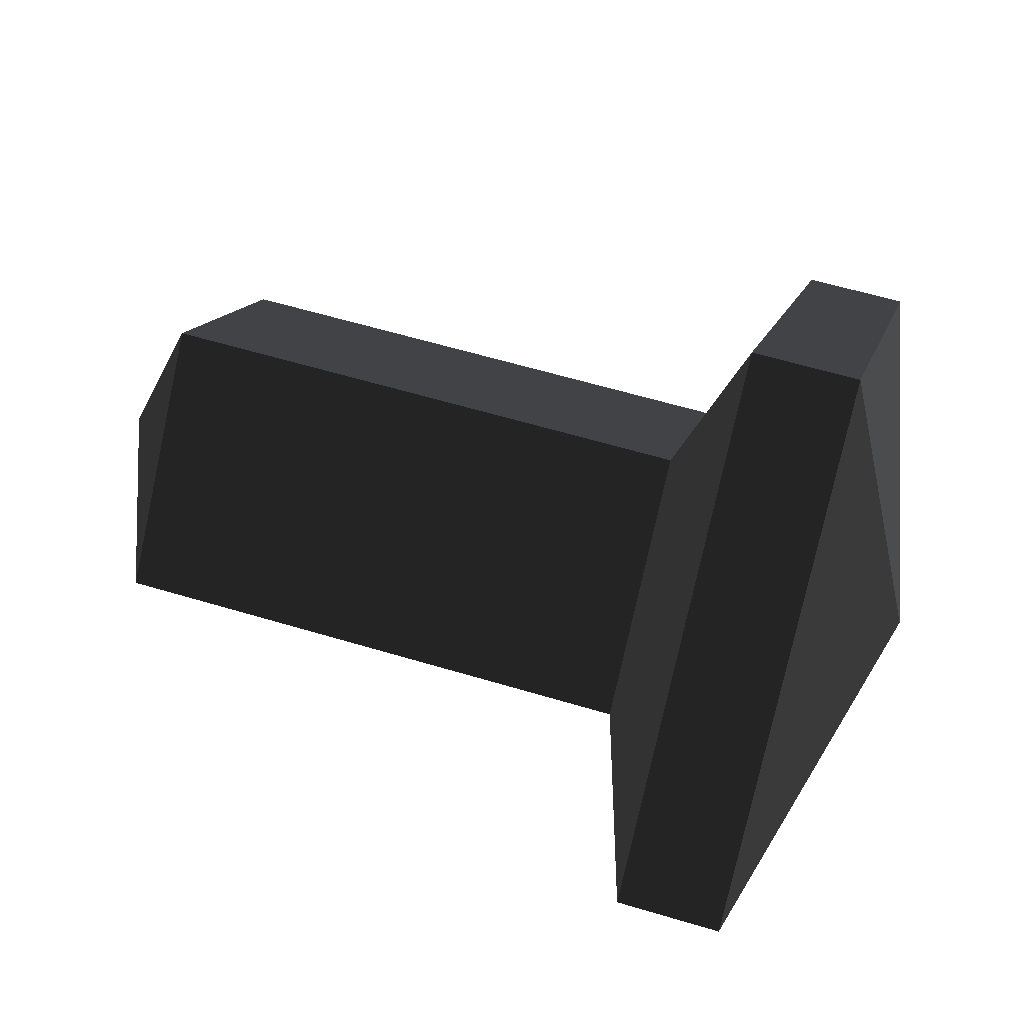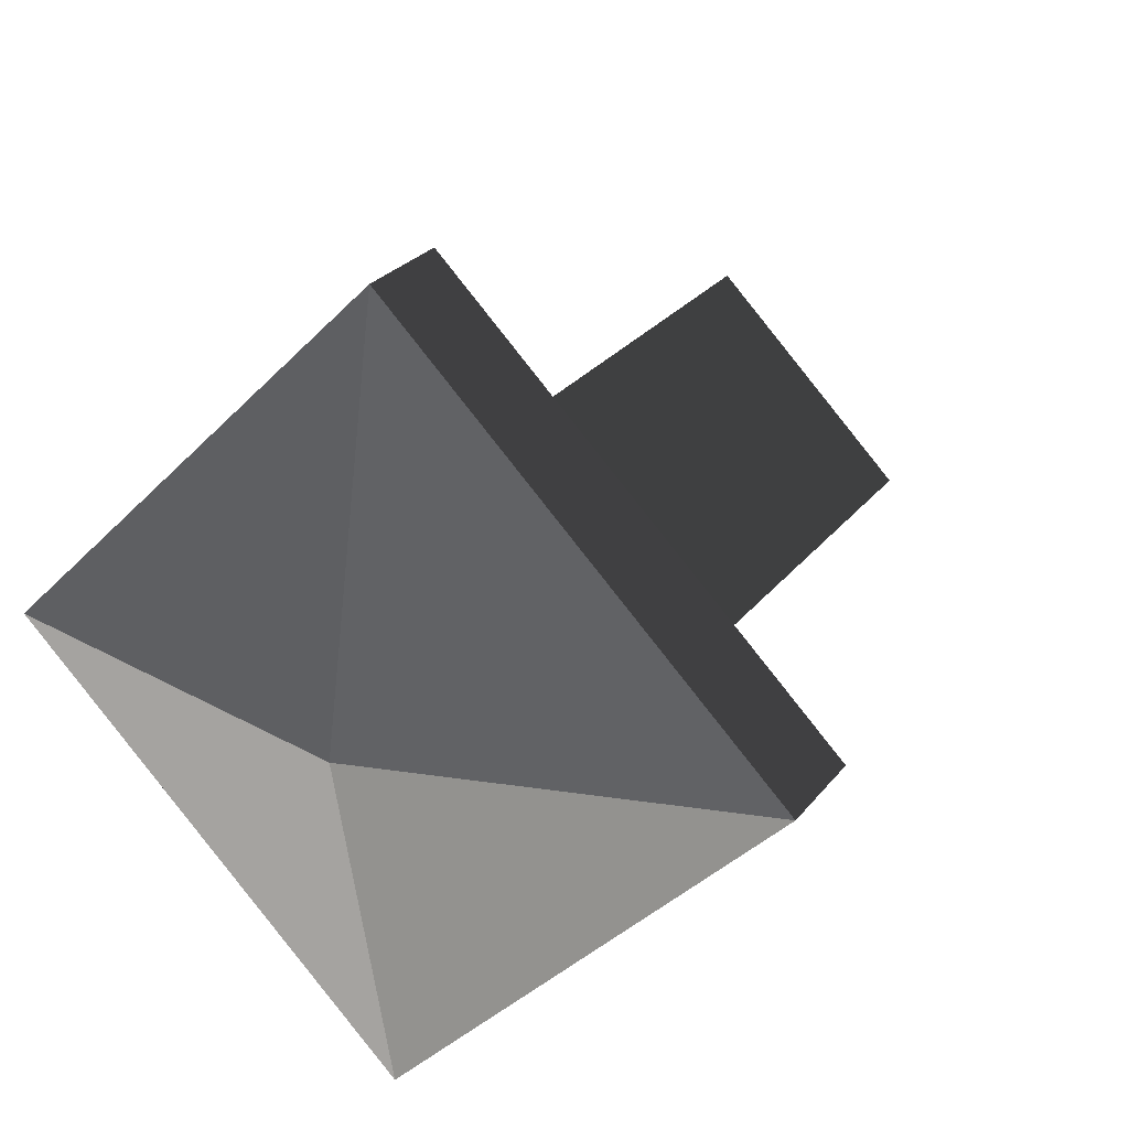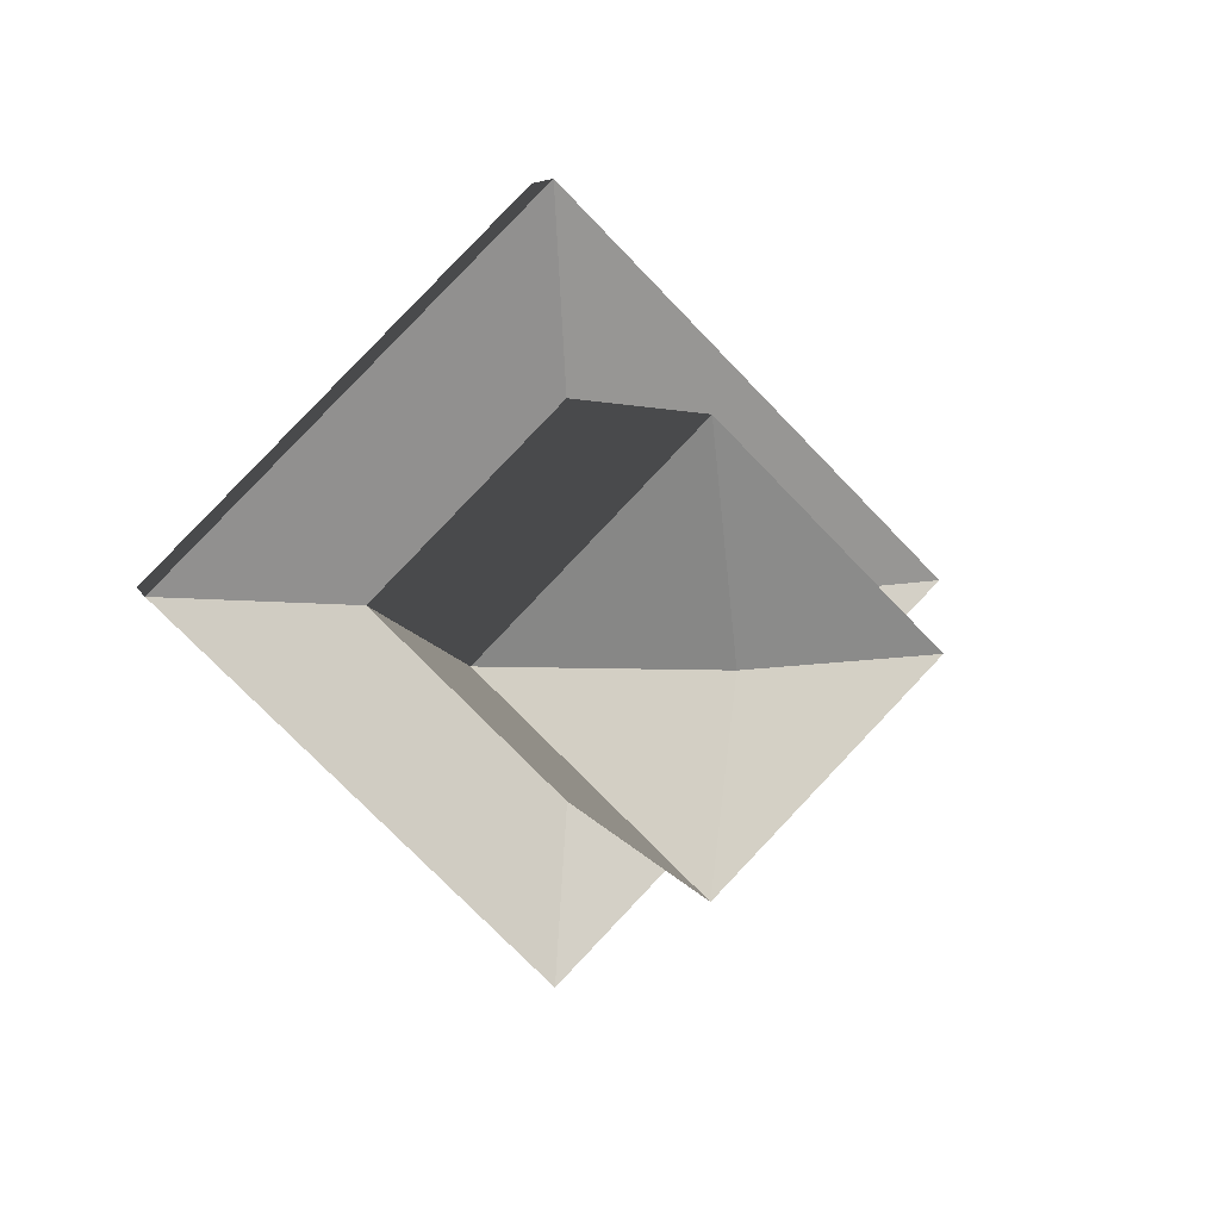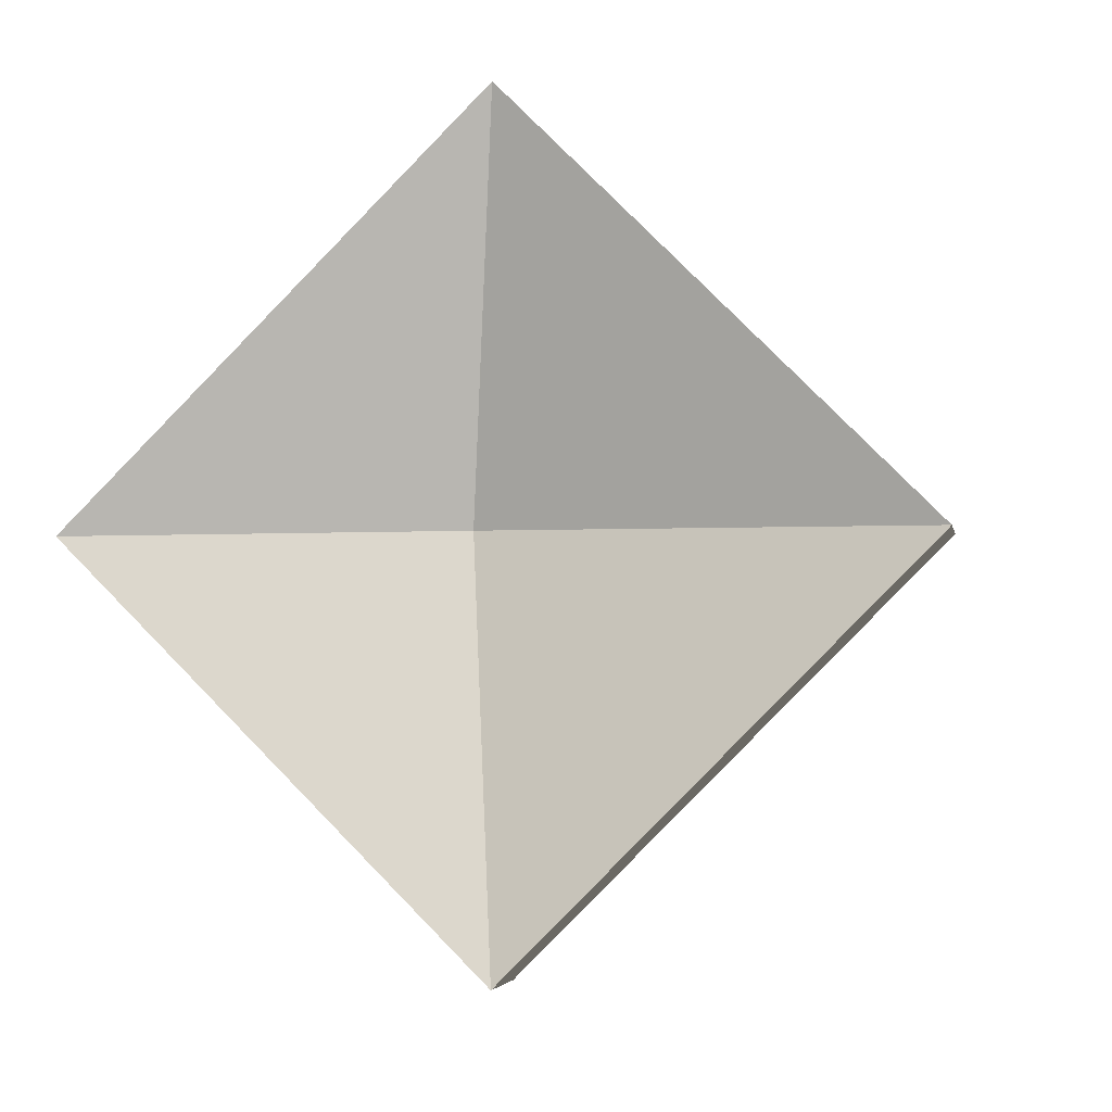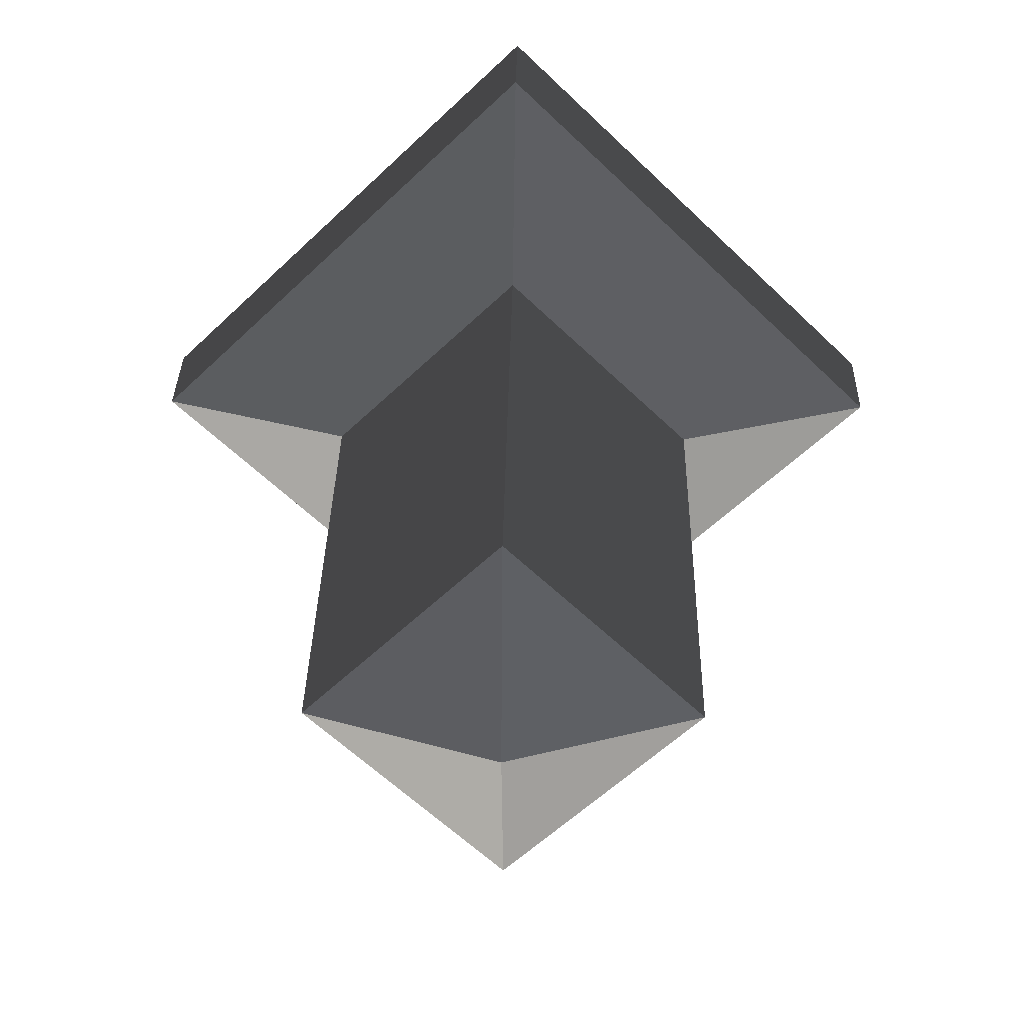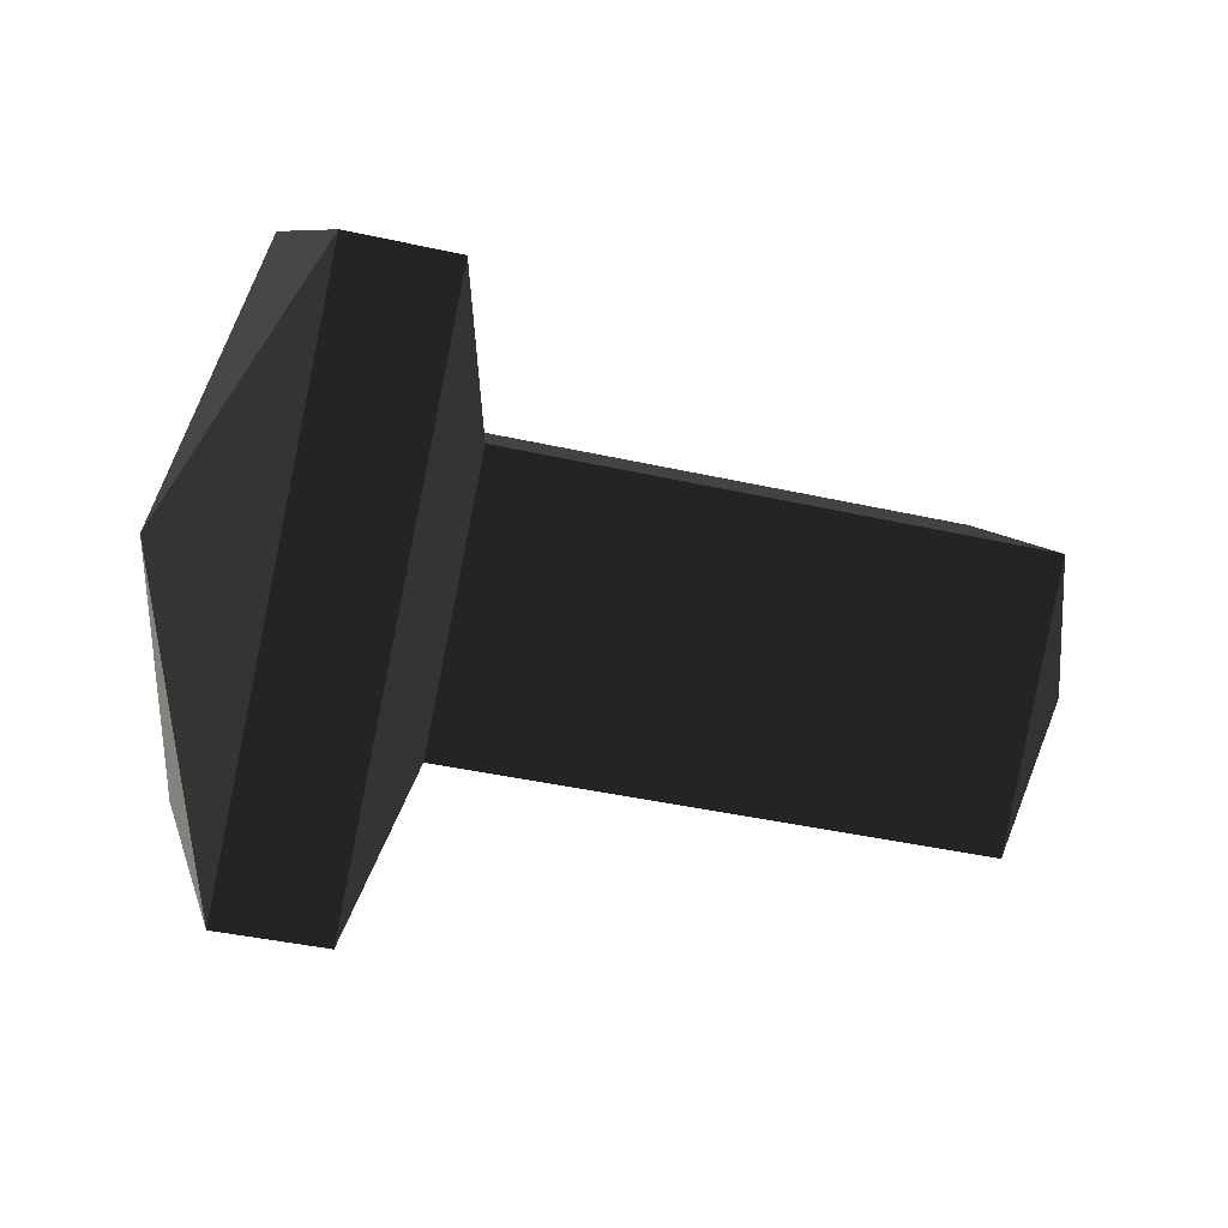
<metadata>
{"format":"obj","ext":"obj","renderer":"f3d","projection":"perspective","resolution":1024,"background":"white","views":[{"elev":58.6,"azim":-162.6,"up":"+Y"},{"elev":25.7,"azim":-61.6,"up":"+Z"},{"elev":5.4,"azim":76.5,"up":"+Z"},{"elev":-3.8,"azim":-80.4,"up":"+Z"},{"elev":32.3,"azim":91.0,"up":"+Z"},{"elev":-39.1,"azim":-15.9,"up":"+Z"}]}
</metadata>
<code>
v -0.1732 0.1009 0.0033
v -0.1732 0.0011 -0.0965
v -0.1962 0.0005 0.0016
v -0.1962 0.0005 0.0016
v -0.1732 0.0011 0.1031
v -0.1732 0.0011 0.1031
v -0.1732 -0.0987 0.0033
v -0.1732 -0.0987 0.0033
v -0.1732 0.0011 -0.0965
v -0.1732 0.0011 -0.0965
v -0.1473 -0.0988 0.0033
v -0.1473 0.001 -0.0965
v -0.1732 0.0011 0.1031
v -0.1473 0.001 0.1031
v -0.1732 0.1009 0.0033
v -0.1473 0.1009 0.0033
v -0.1732 0.0011 -0.0965
v -0.1473 0.001 -0.0965
v -0.131 0.0005 -0.0471
v -0.131 0.0492 0.0016
v -0.131 0.0005 0.0503
v -0.1473 0.001 0.1031
v -0.131 -0.0482 0.0016
v -0.1473 -0.0988 0.0033
v -0.131 0.0005 -0.0471
v -0.1473 0.001 -0.0965
v -0 -0.0482 0.0015
v -0 0.0004 -0.0472
v 0.0185 0.0004 0.0015
v 0.0185 0.0004 0.0015
v -0 0.0004 0.0502
v -0 0.0004 0.0502
v -0.131 -0.0482 0.0016
v -0.131 0.0005 0.0503
v -0.131 0.0492 0.0016
v -0 0.0491 0.0015
v 0.0185 0.0004 0.0015
v 0.0185 0.0004 0.0015
v -0 0.0004 -0.0472
v -0 0.0004 -0.0472
v -0.131 0.0492 0.0016
v -0.131 0.0005 -0.0471
g Group_001
f 1 2 3
f 1 3 5
f 5 3 7
f 7 3 9
f 7 9 12 11
f 7 11 14 13
f 13 14 16 15
f 15 16 18 17
f 18 16 20 19
f 20 16 22 21
f 21 22 24 23
f 23 24 26 25
f 23 25 28 27
f 27 28 29
f 27 29 31
f 27 31 34 33
f 34 31 36 35
f 36 31 37
f 36 37 39
f 36 39 42 41

</code>
